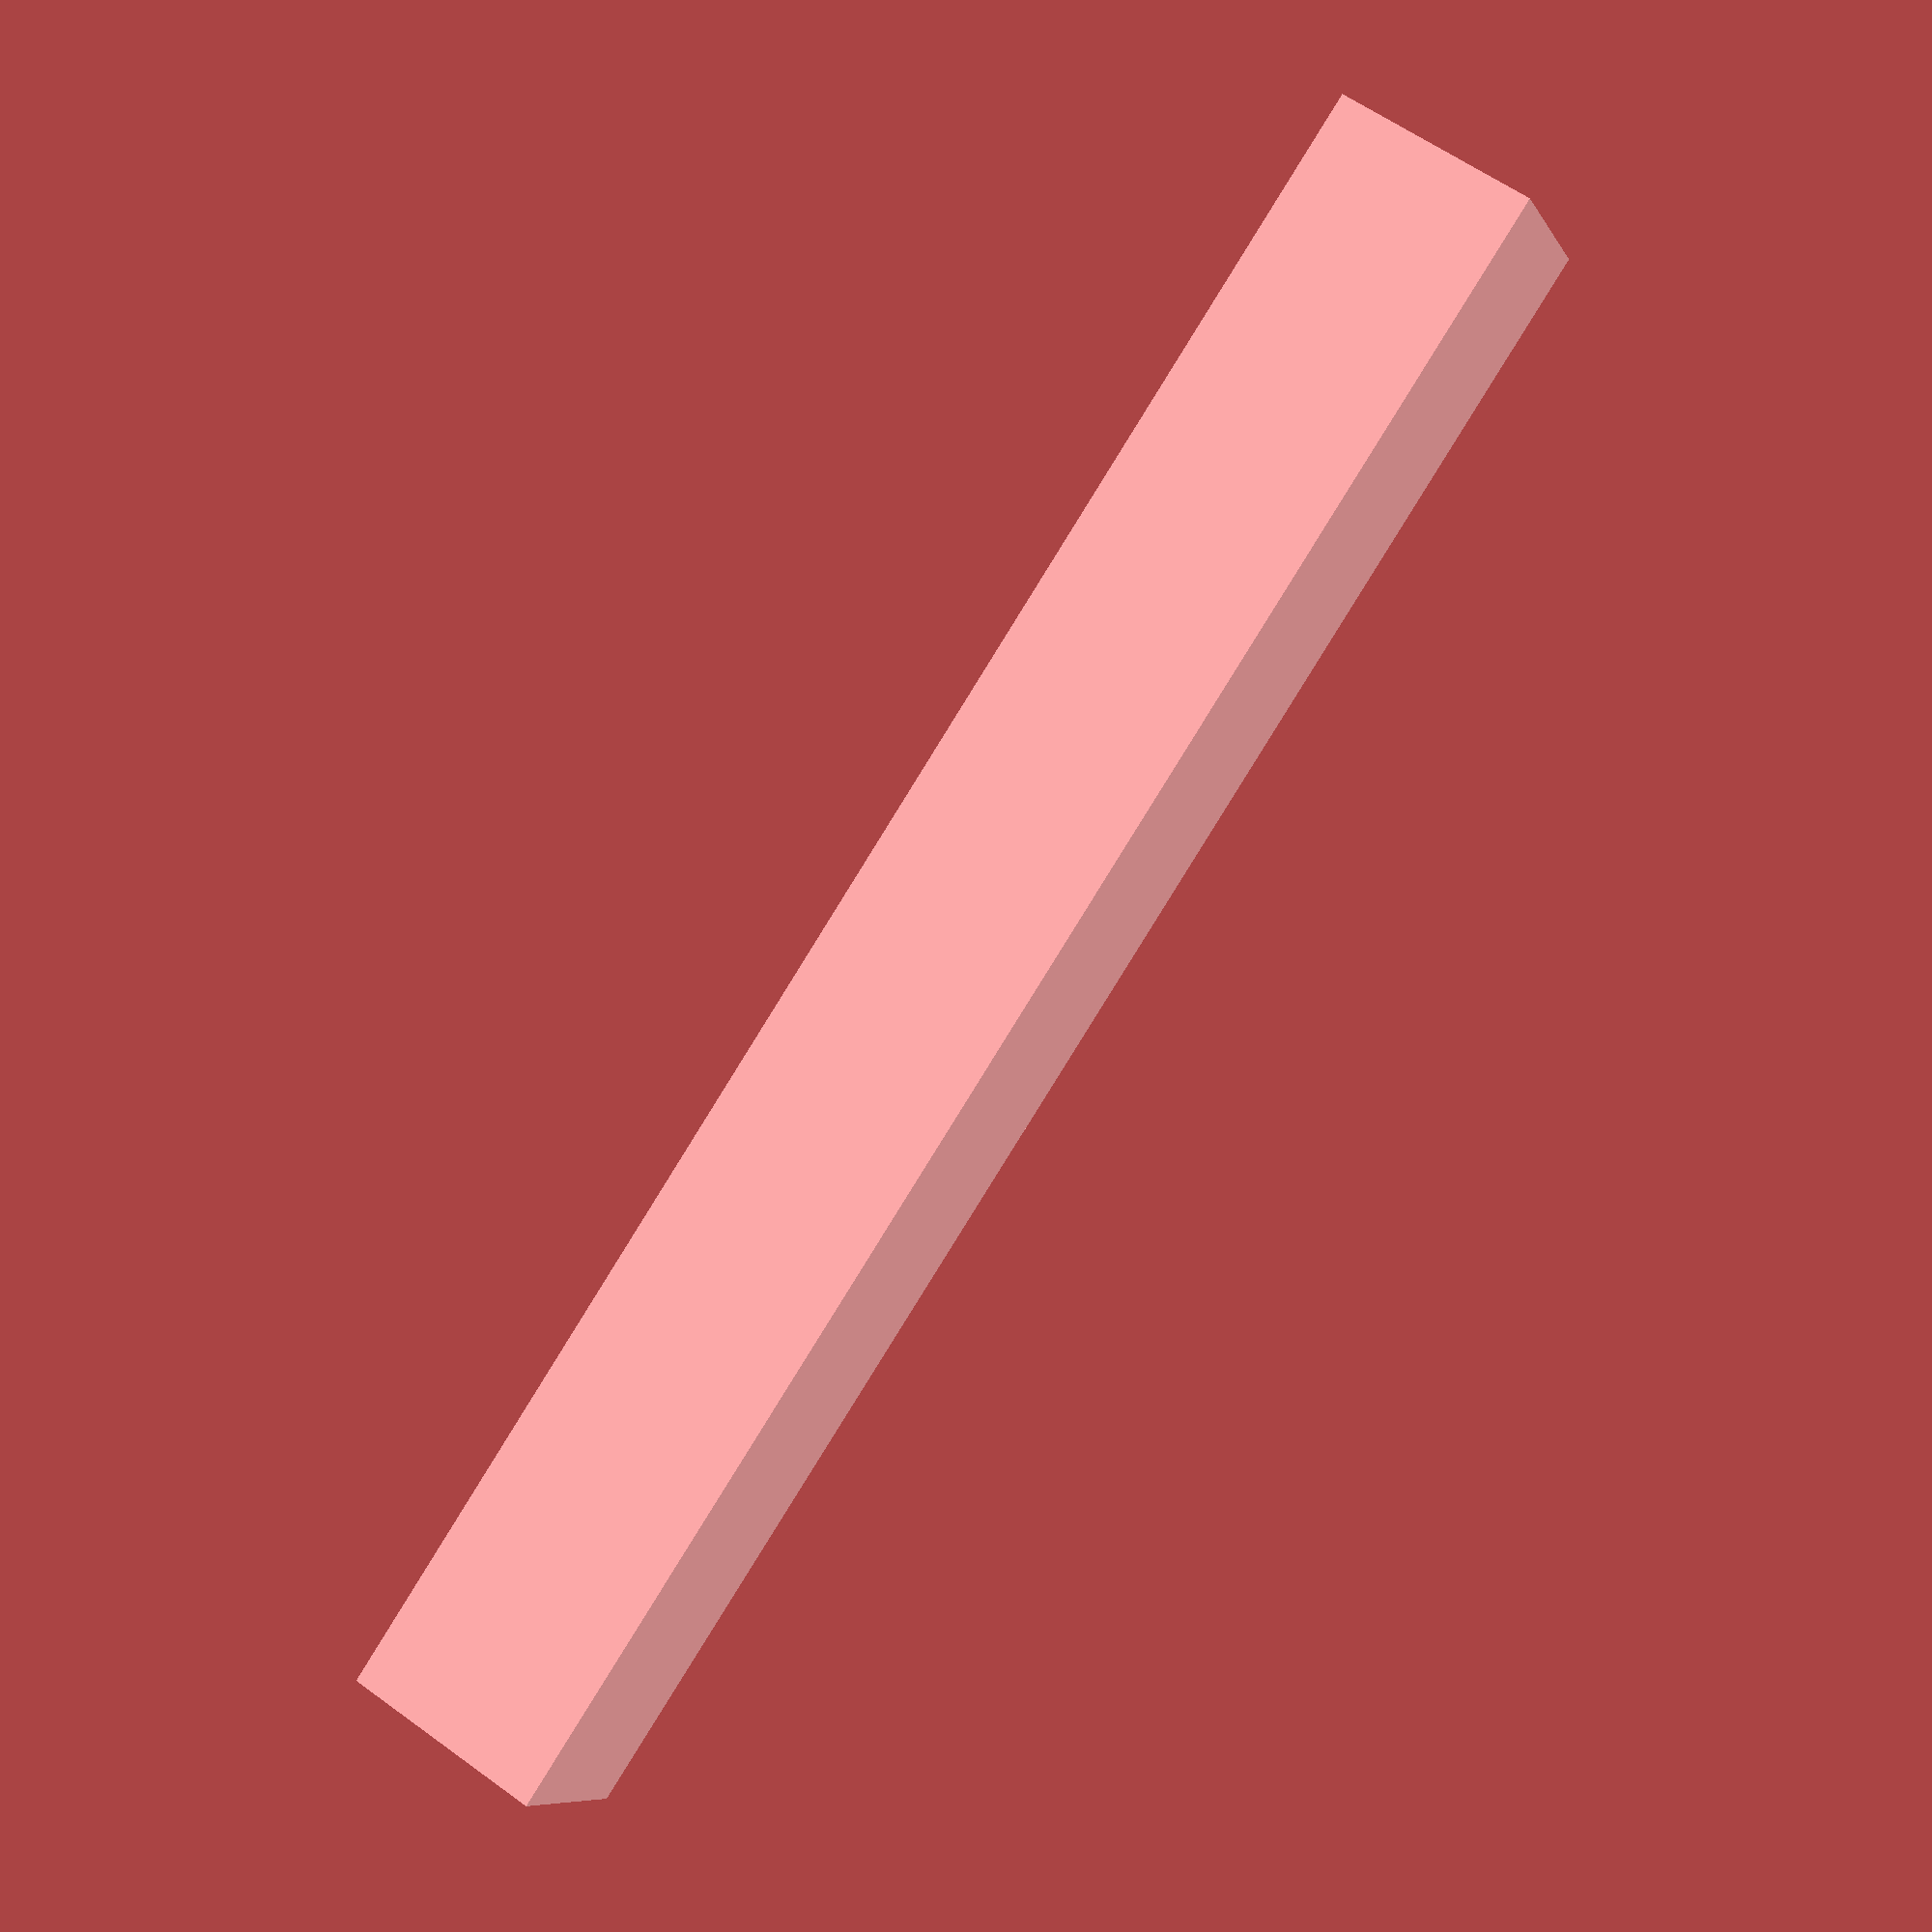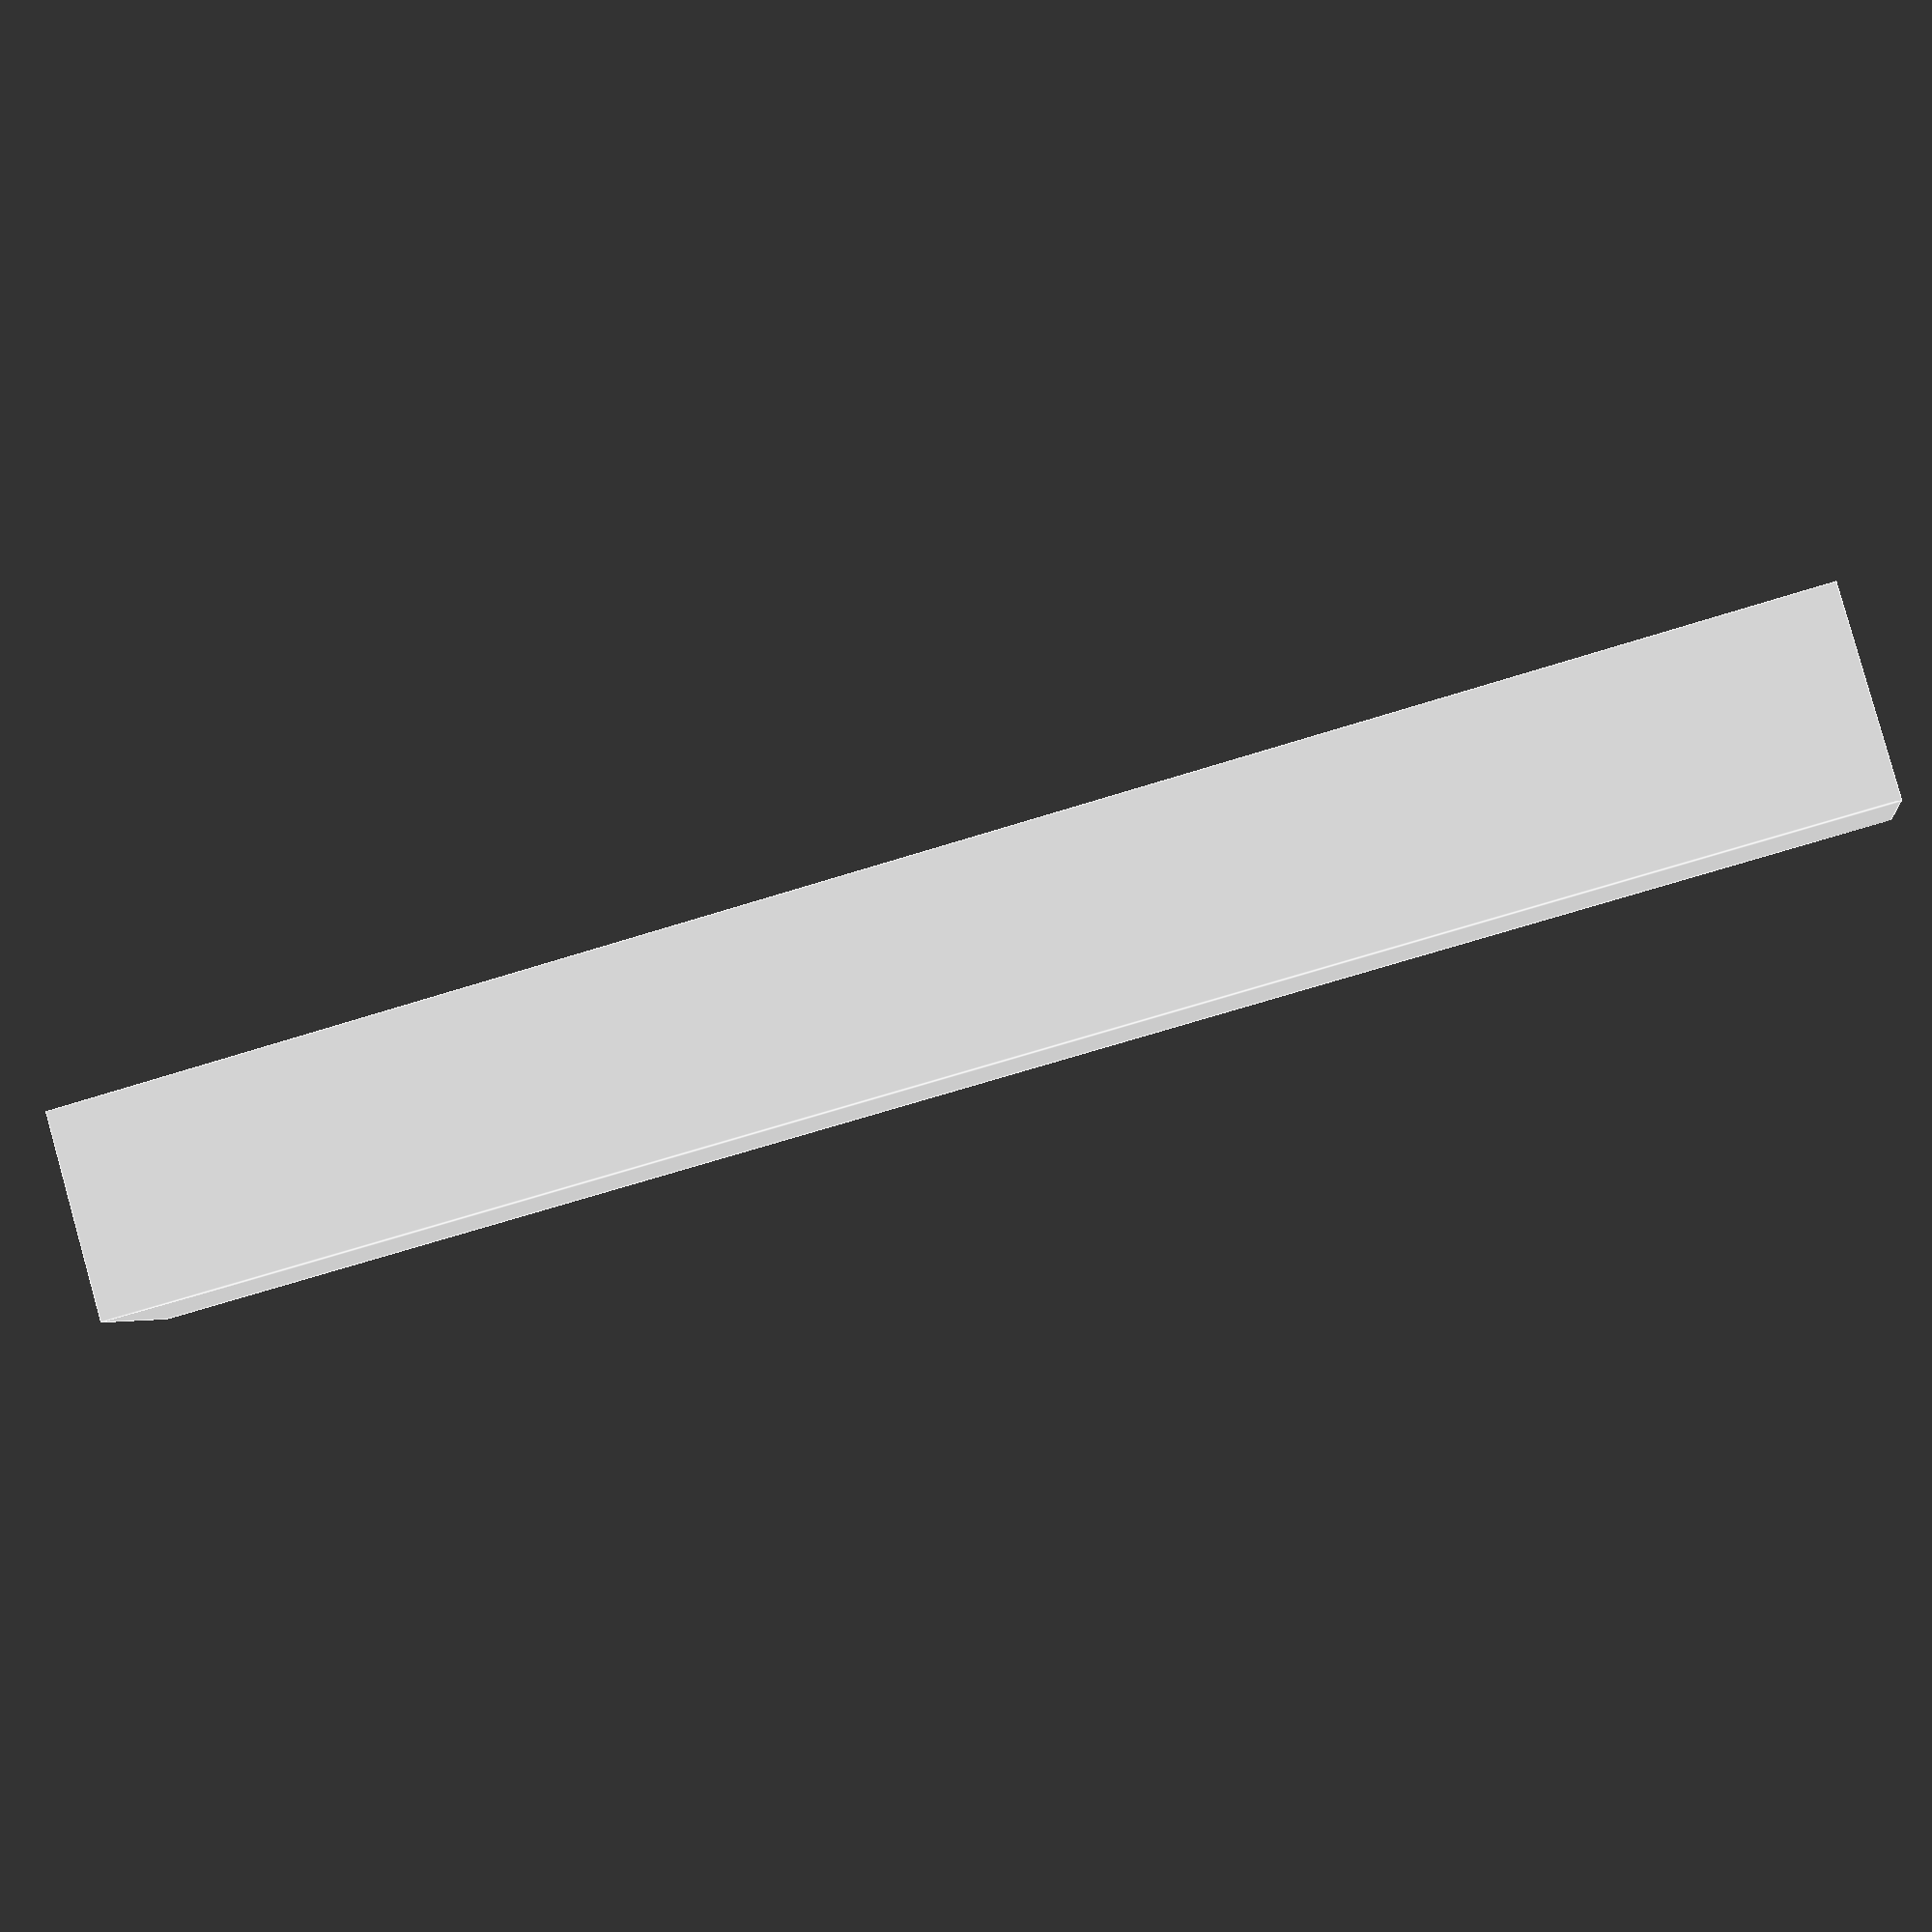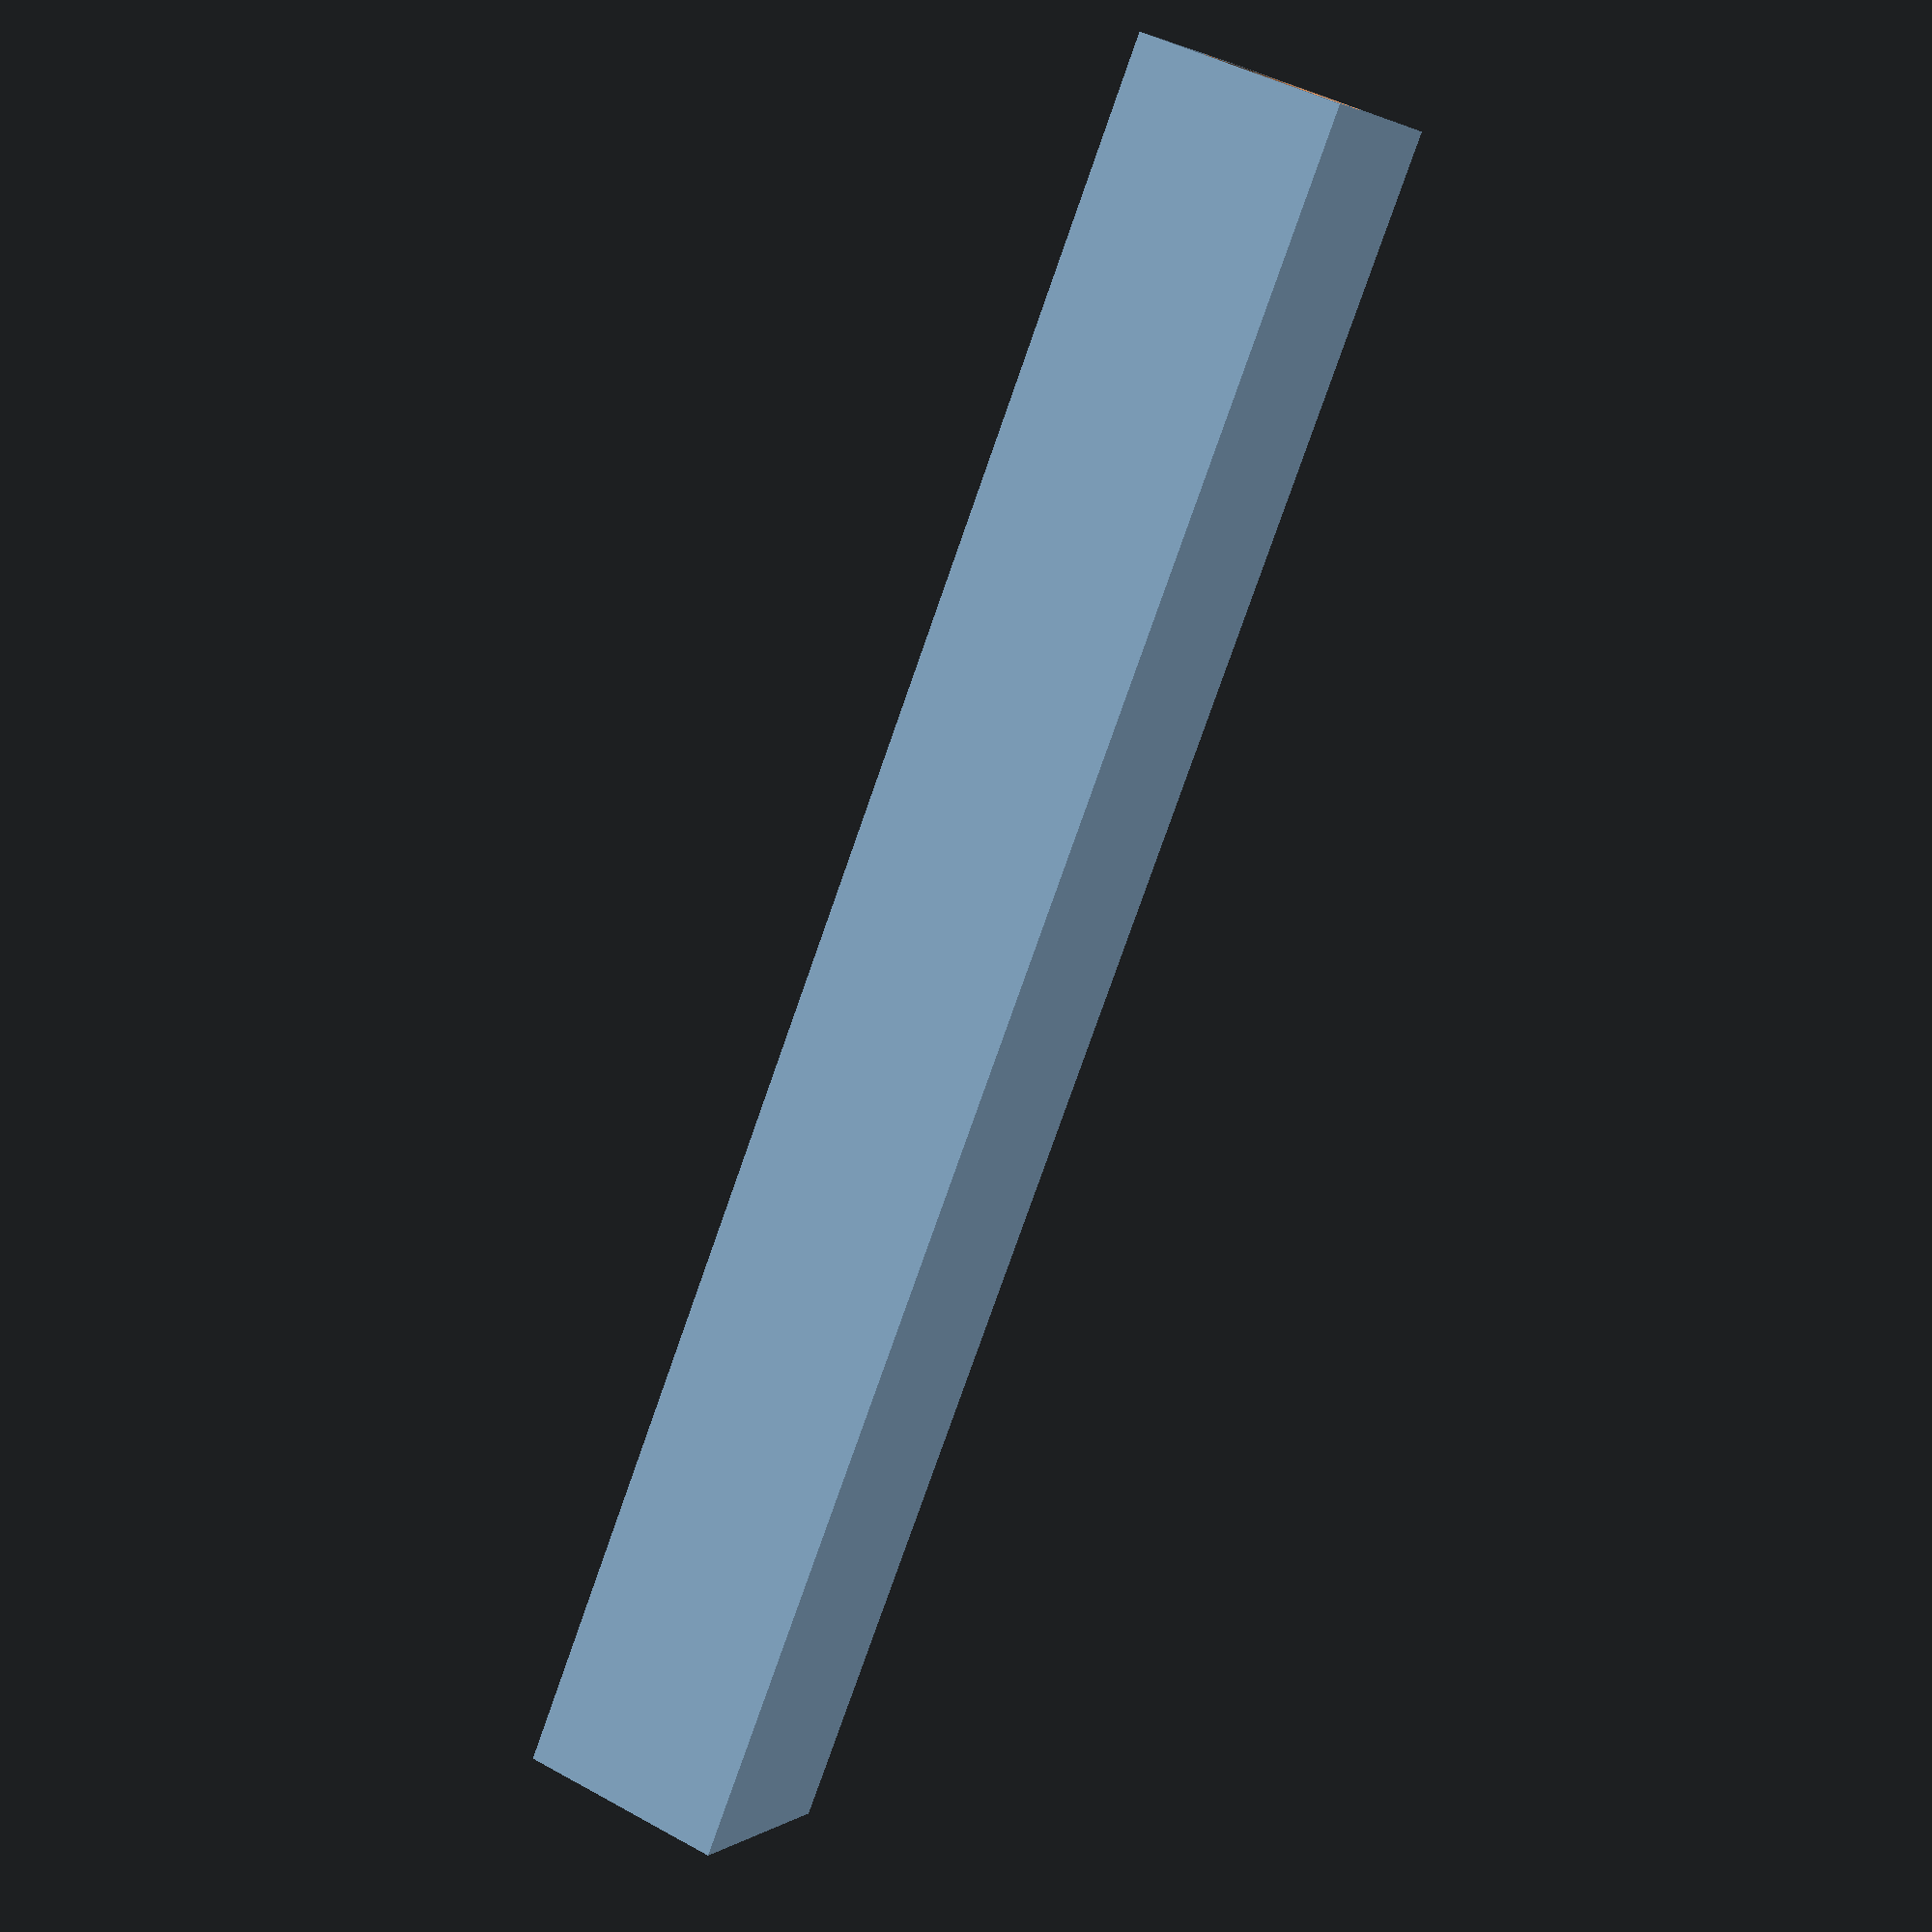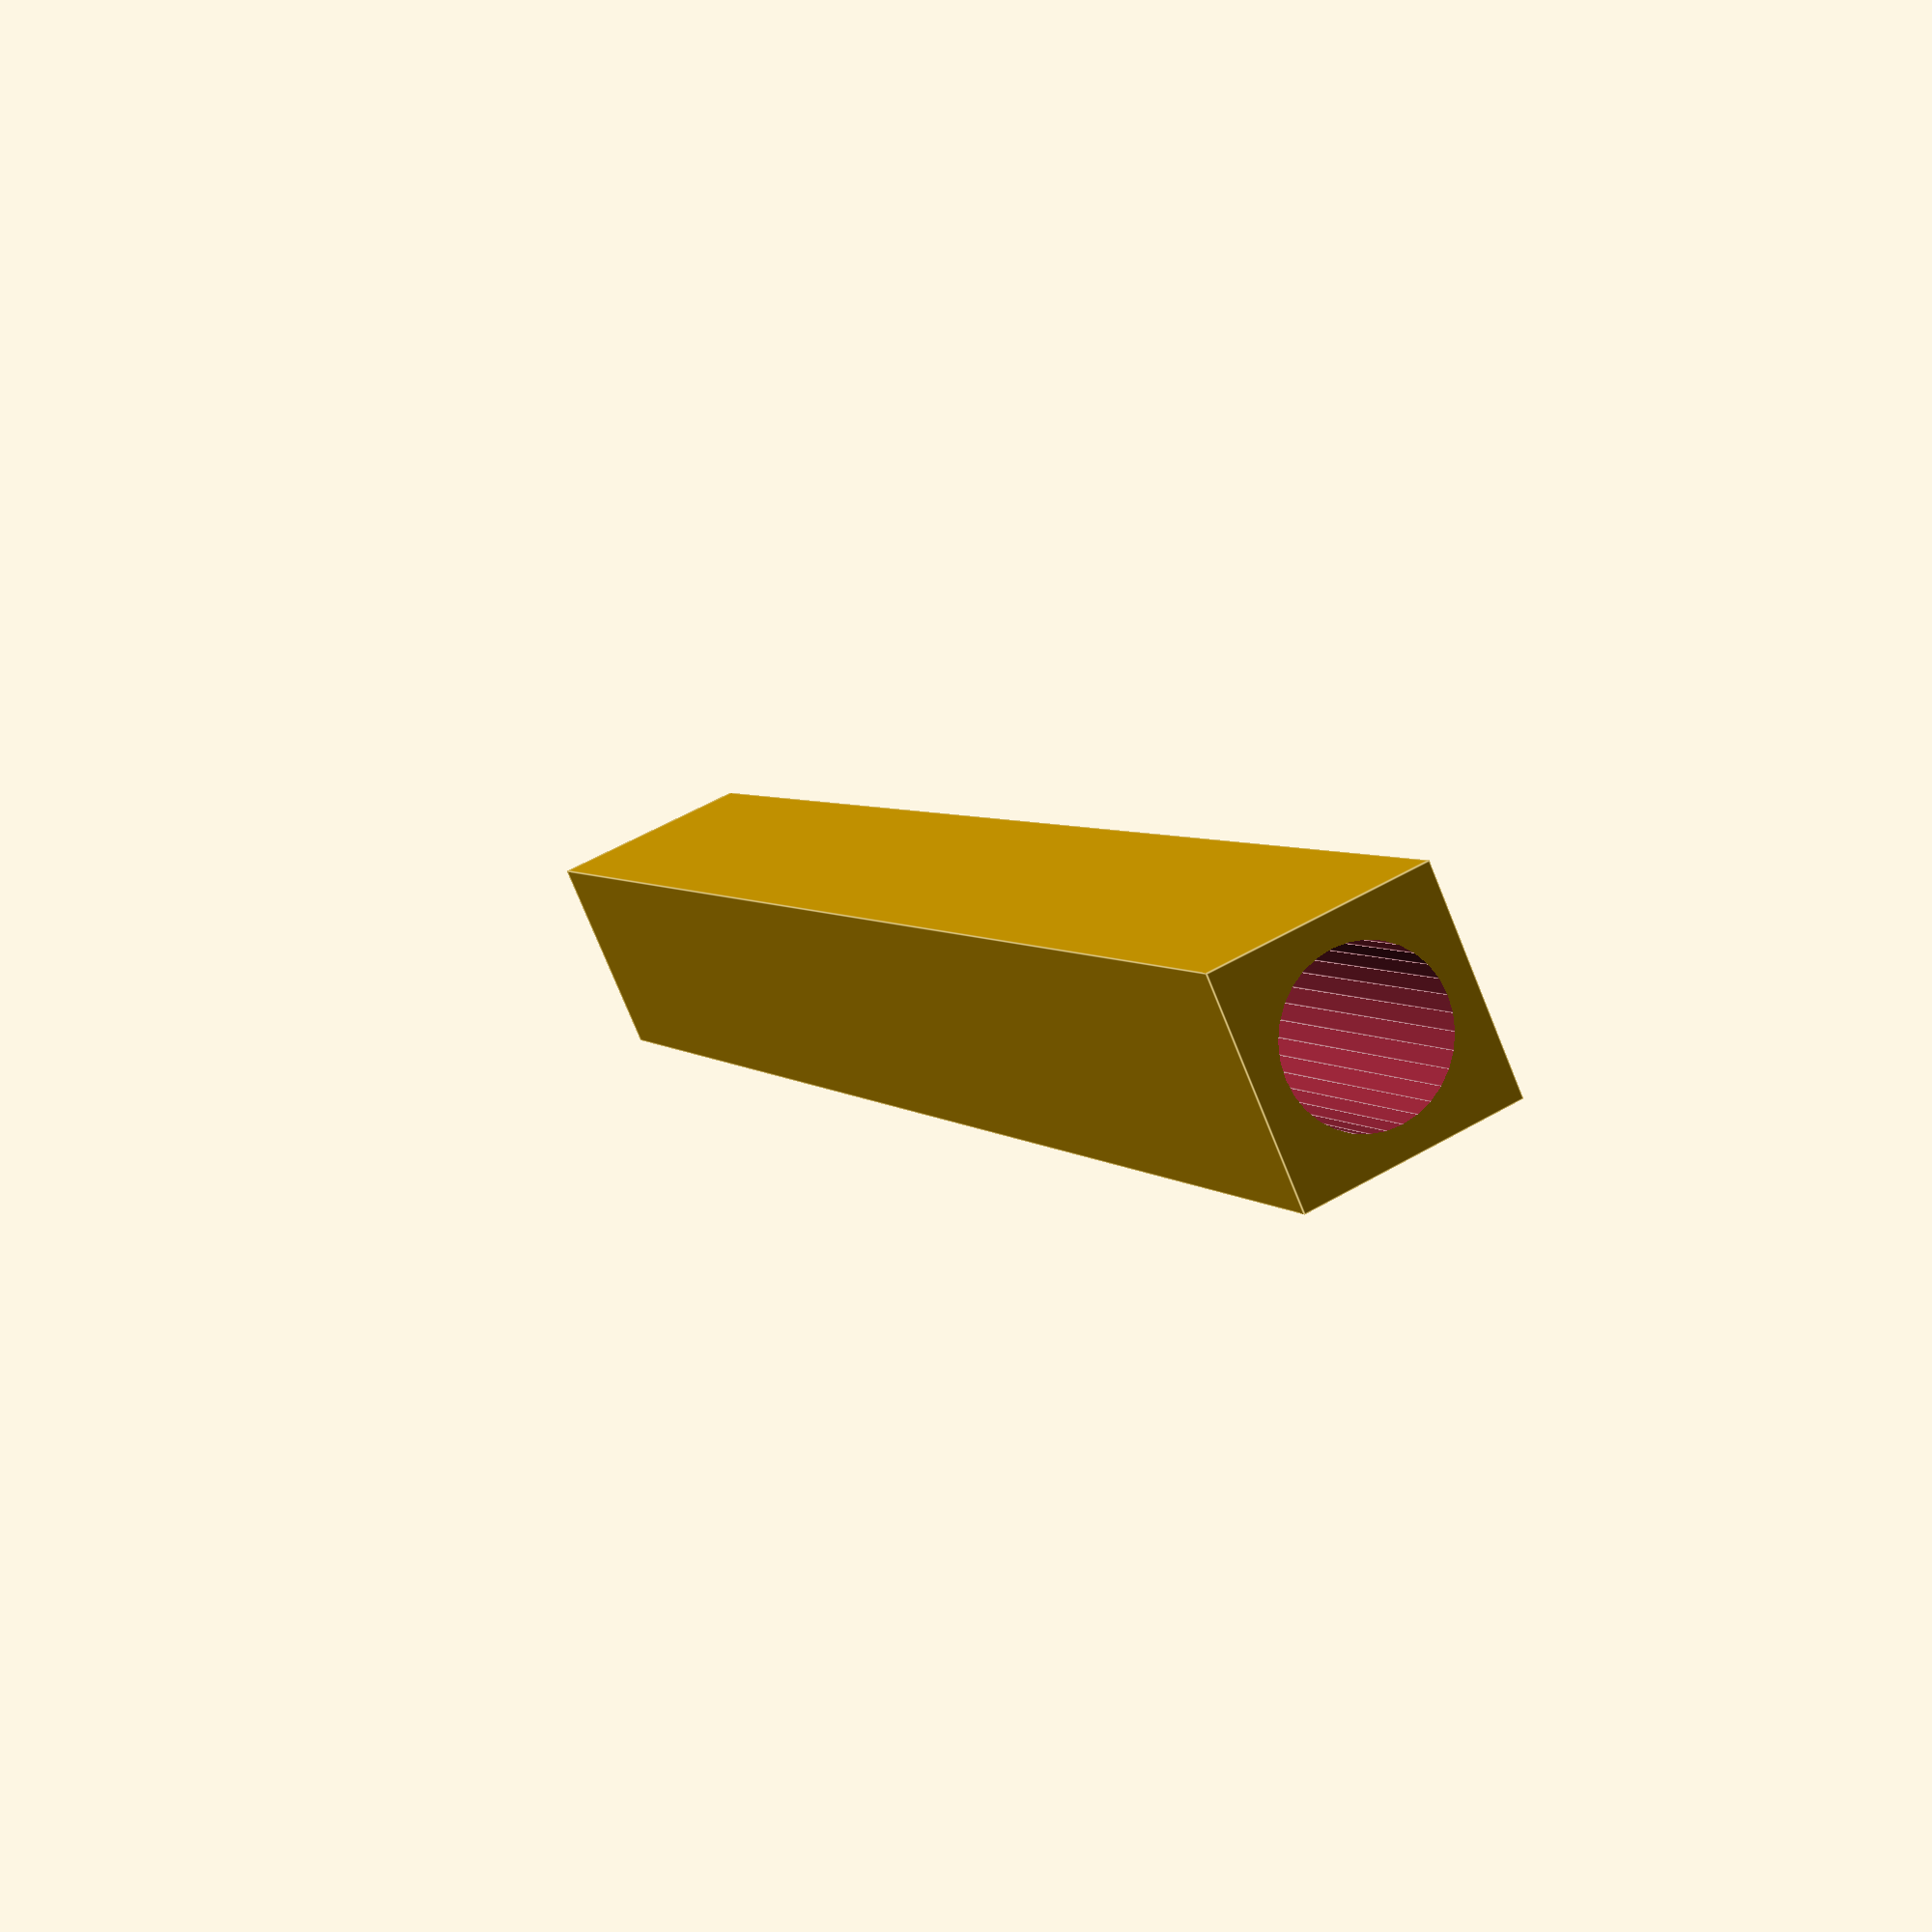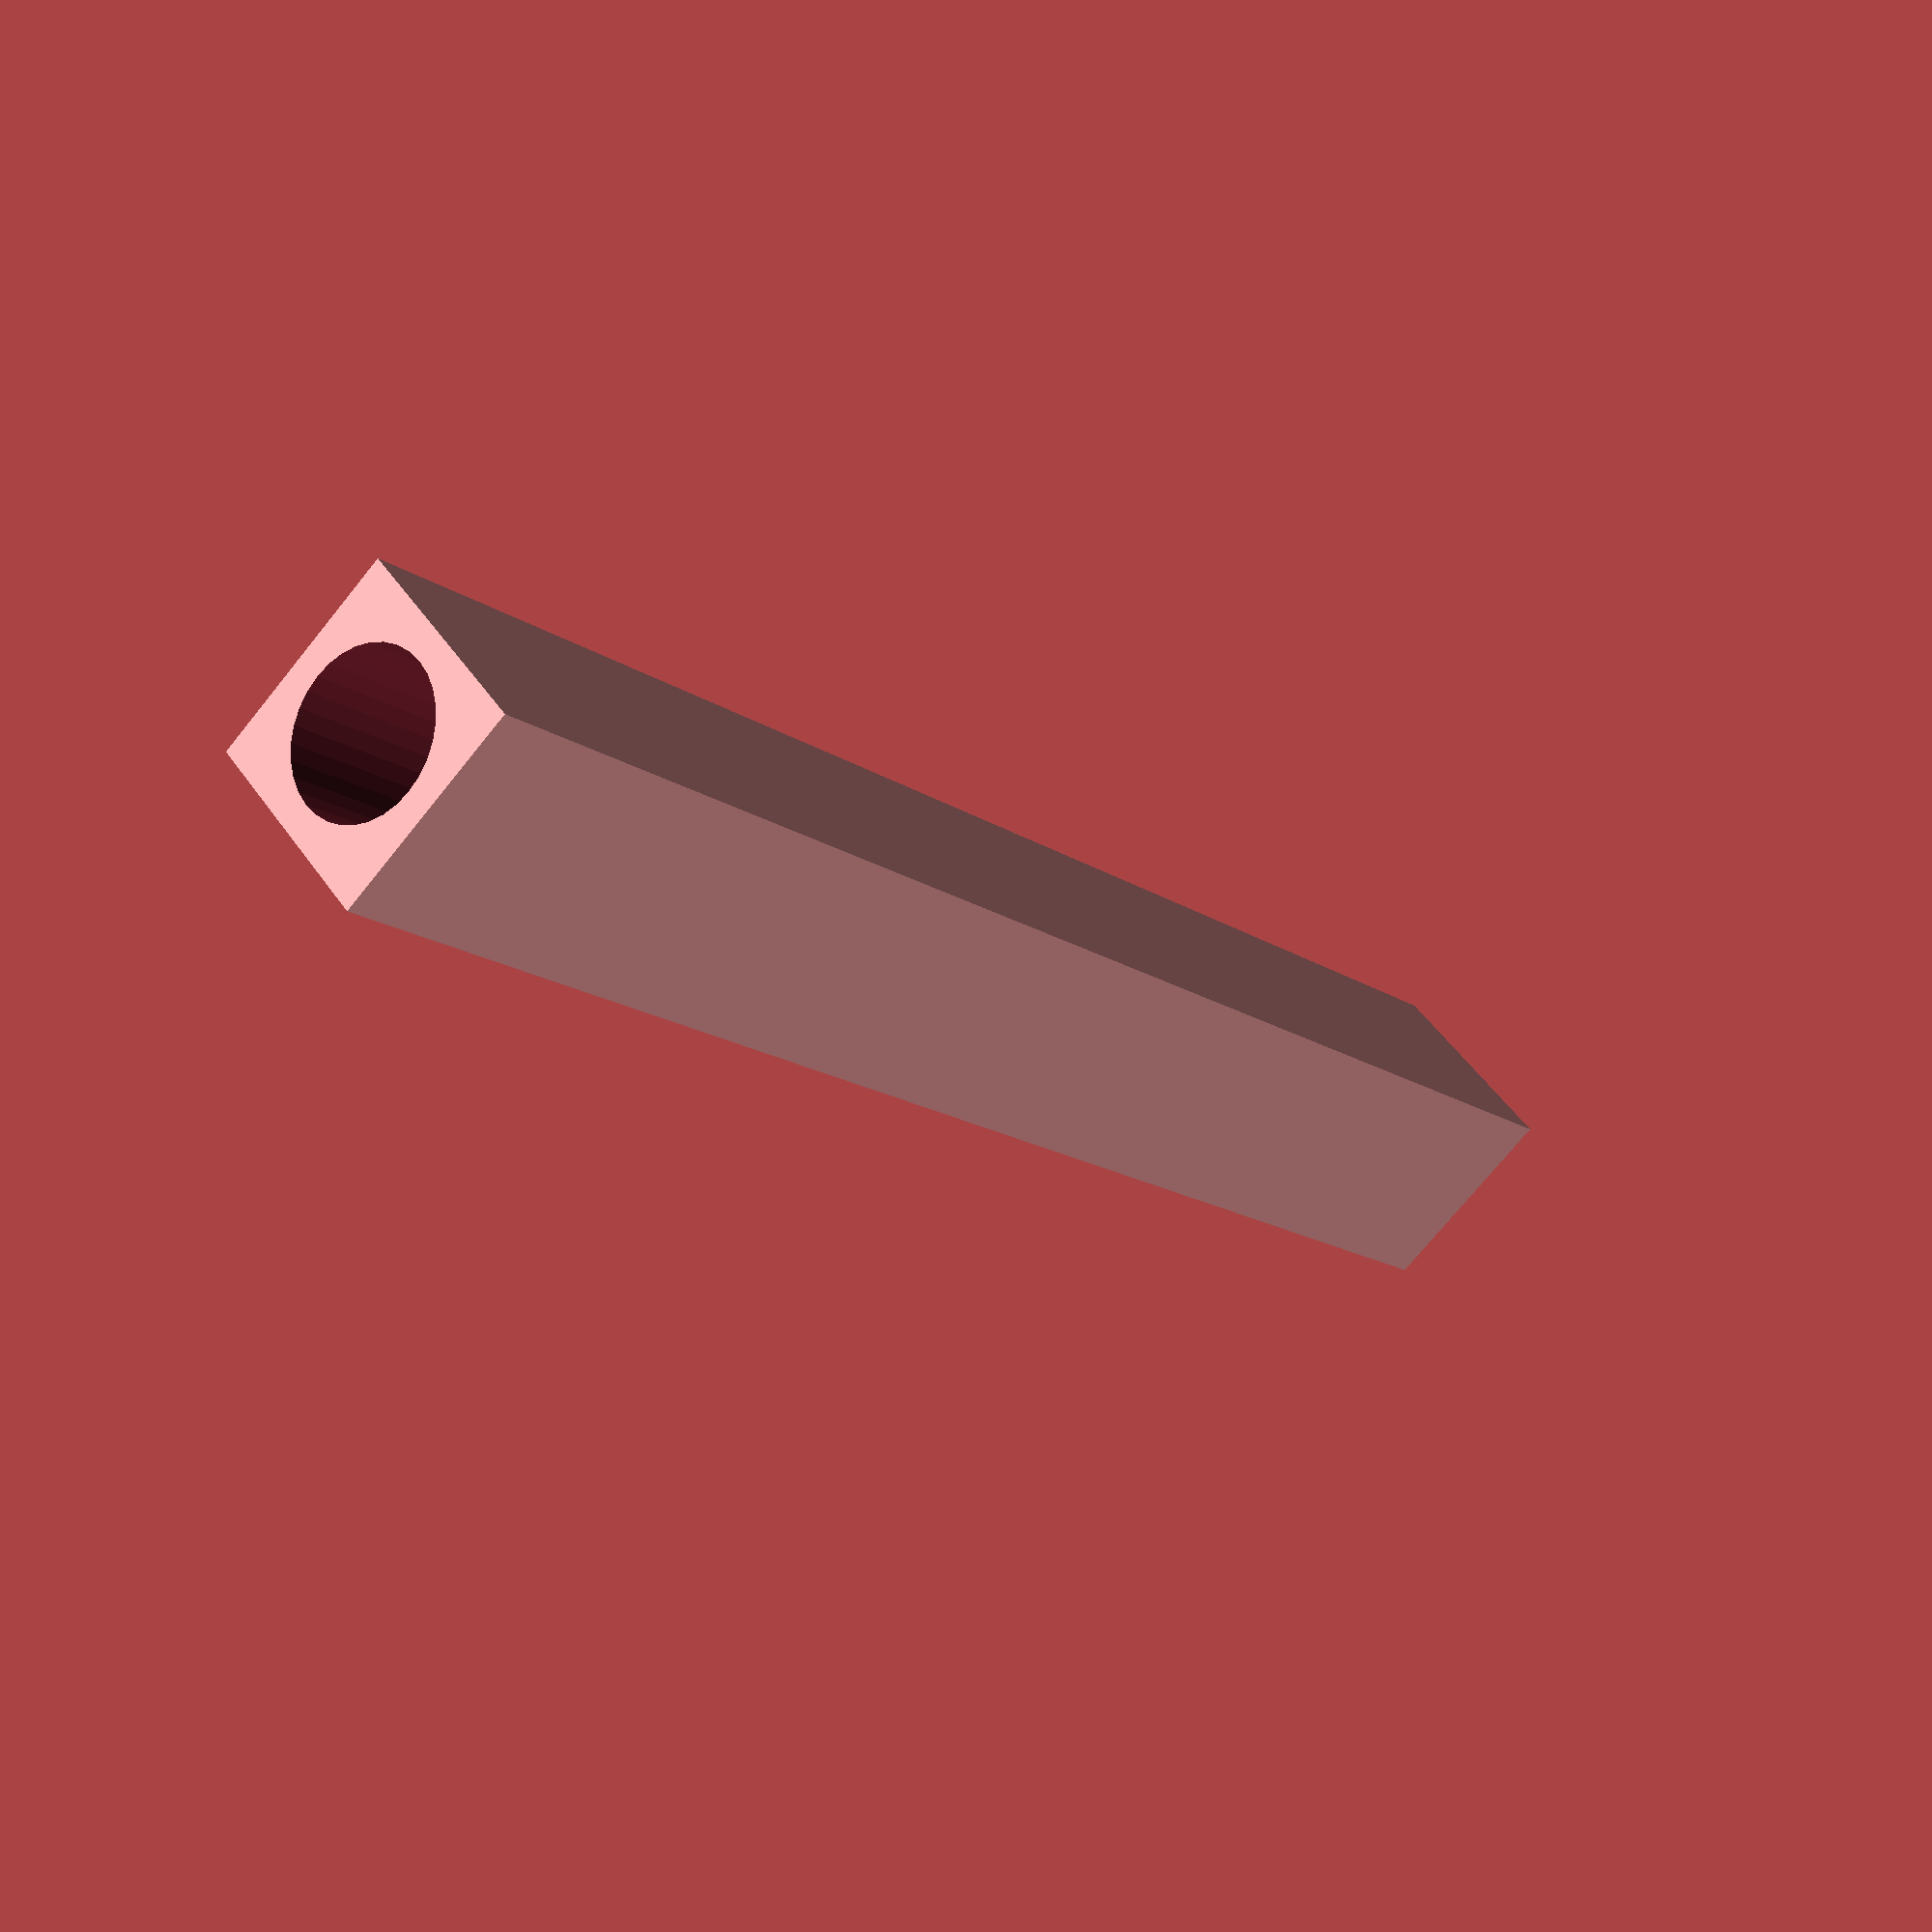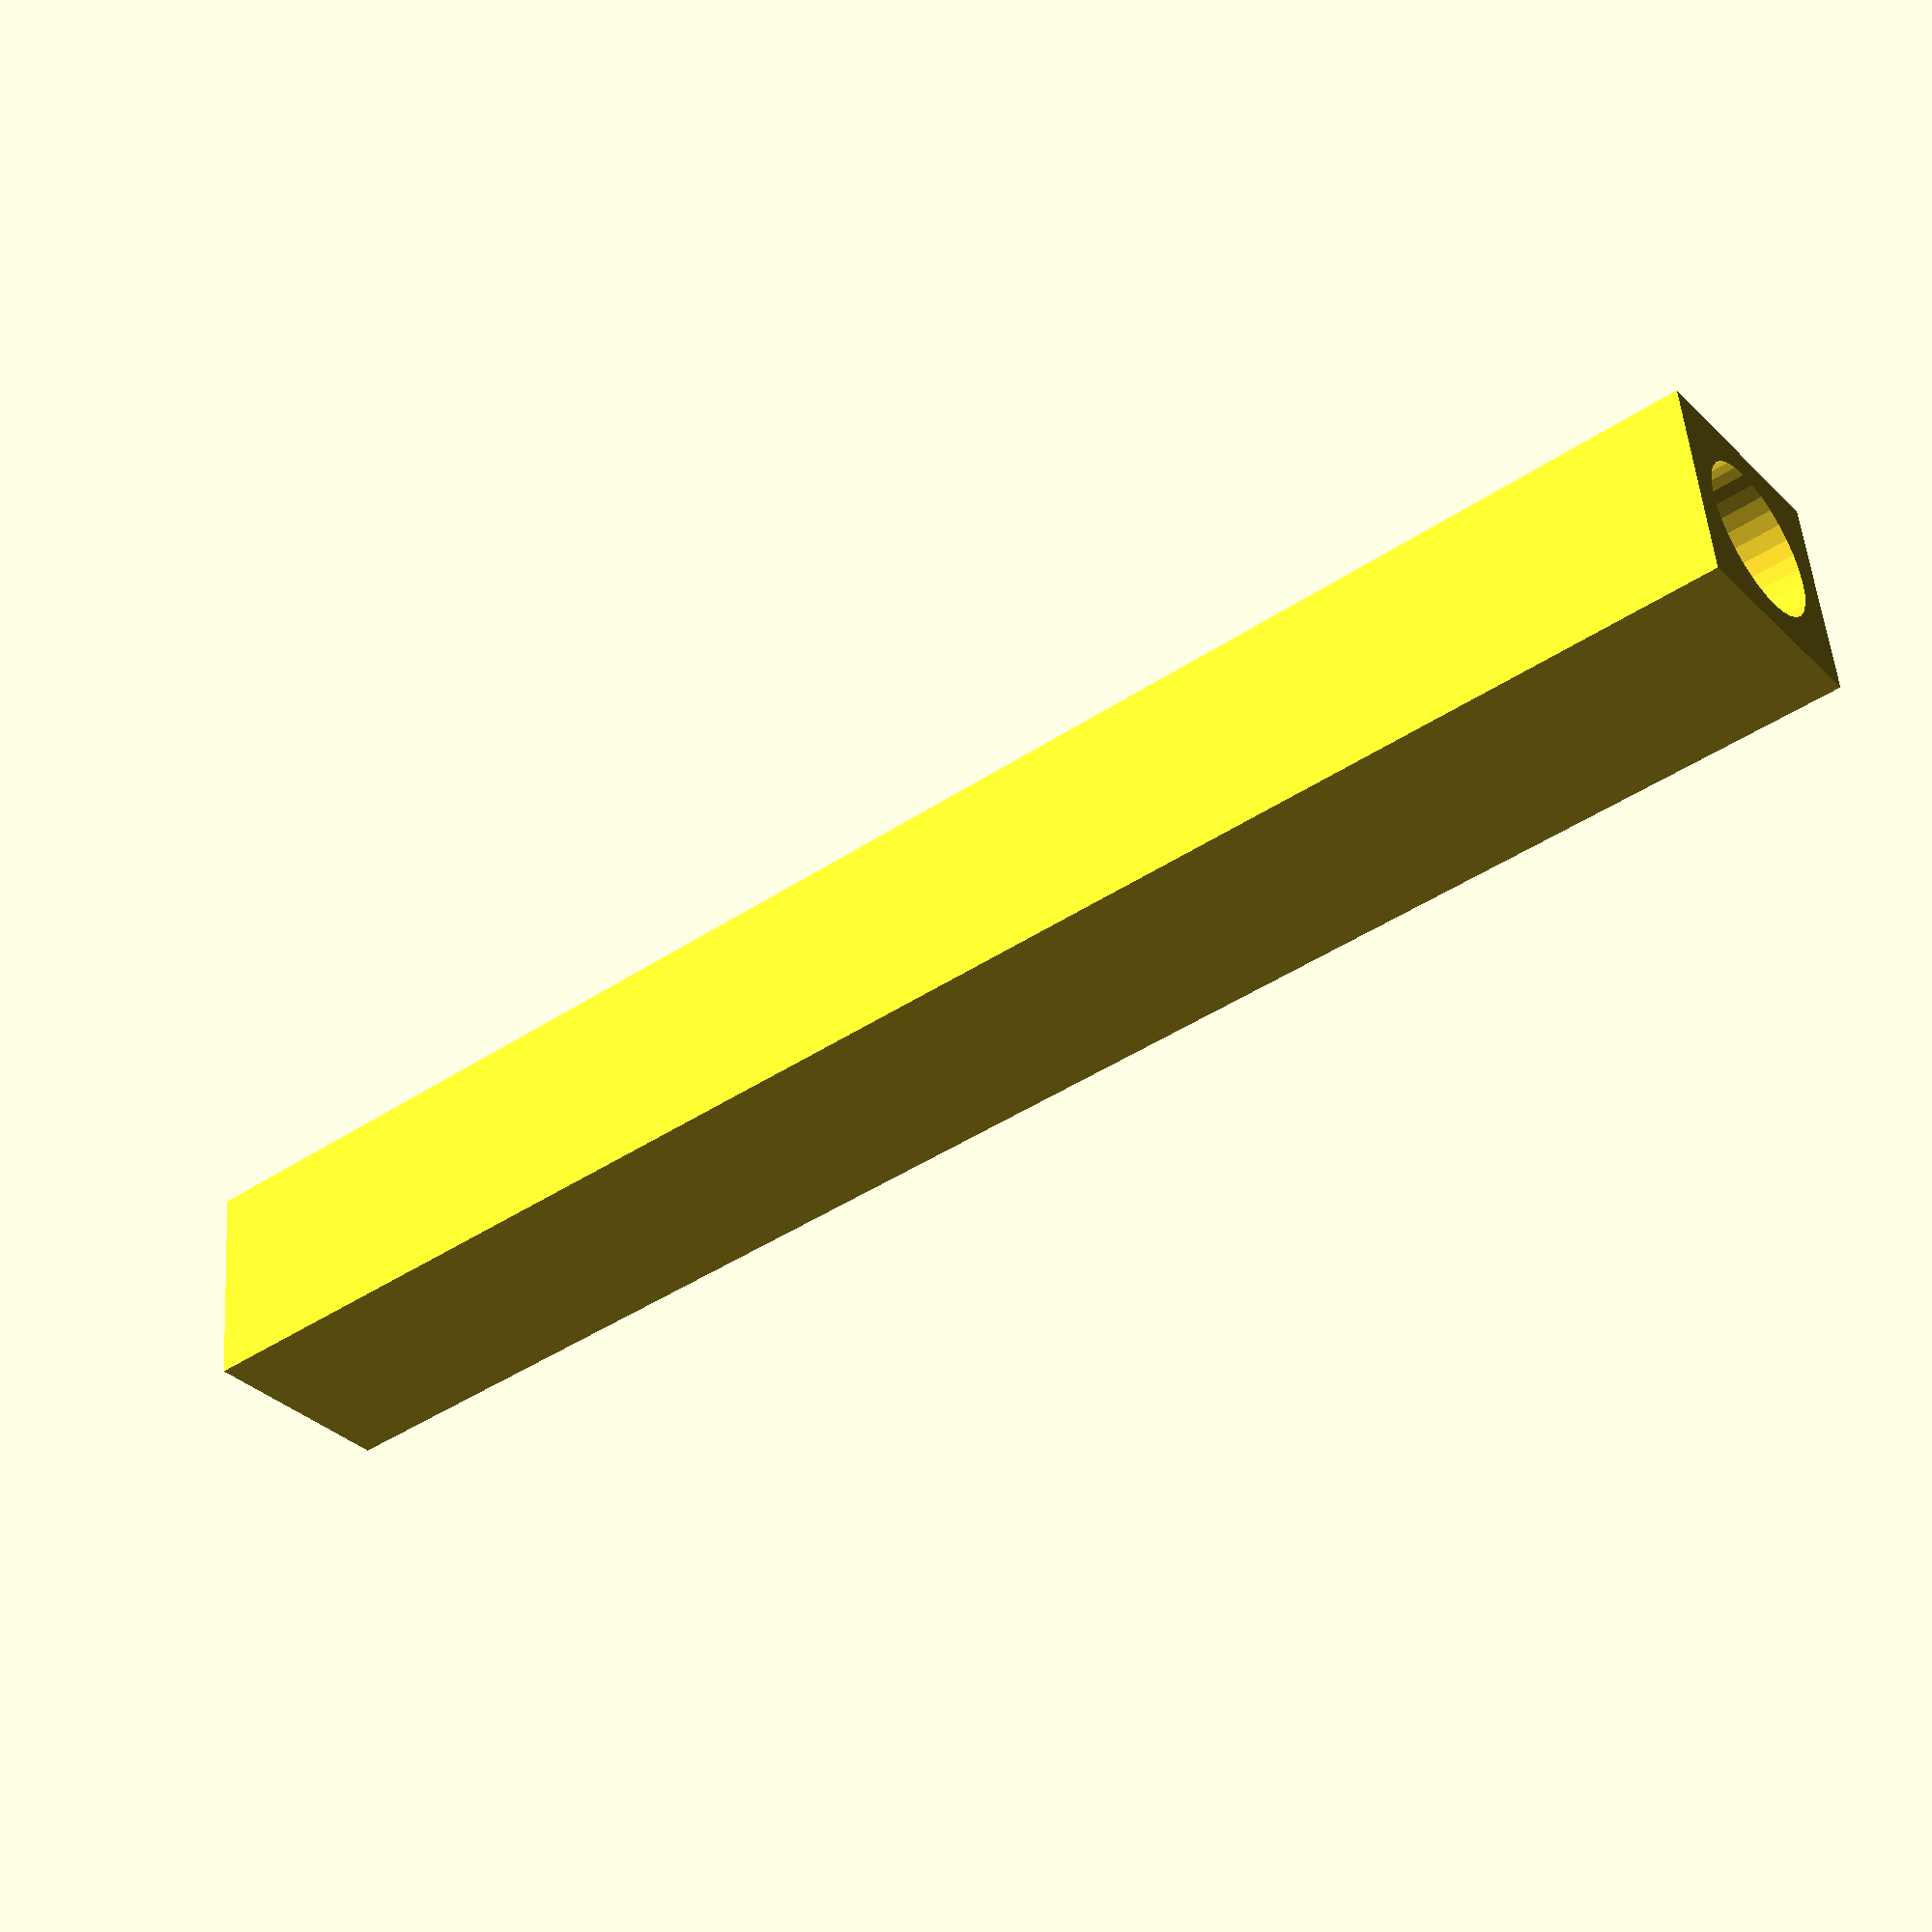
<openscad>
// 28BYJ-48 from RGriffoGoes 
// at http://www.thingiverse.com/thing:204734
// named and measured dimensions, and
// added details by J.Beale 21 July 2014

MBH = 18.8;   // motor body height
MBD = 28.25;  // motor body OD


SHD = 5.9;   // motor shaft OD
SHDF = 4.0;   // motor shaft diameter, across flats
SHHF = 6.0;   // motor shaft flats height, or depth in from end
SHH = 9.75;   // height of shaft above motor body 




// =========================================================
eps = 0.05;   // small number to avoid coincident faces


/*module squres() {
    color("green") translate([-(SHD+SHDF)/2,0,3]) 
    cube([SHD,SHD,15], center = true);
    color("red") translate([(SHD+SHDF)/2,0,3]) 
    cube([SHD,SHD,15], center = true);
}
*/ 

    

/*
module motor() {
difference() {
    color("blue") cylinder(h = 20, r = SHD/2, center = true, $fn = 32); 
    squres();

        }



}
*/ 

/*
module cylindertop() {
 difference() {
    translate([0,0,35])
    cylinder(h=64.9, r=4, $fn = 30); 
    translate ([0, 0, 90])
    cylinder(h=10, r=2, $fn = 30); 
    
 }
}
*/

 module stack() {   
difference(){
    translate([0,0,2])
   cylinder(h=95, r=8, $fn = 4); 
   cylinder(h=1000, r=4.15, $fn=32); 
}
}
stack();

/*
difference() {
    cylindertop();
    stack();
}	

*/		




</openscad>
<views>
elev=266.9 azim=334.9 roll=211.9 proj=p view=solid
elev=246.6 azim=252.8 roll=252.3 proj=p view=edges
elev=258.0 azim=197.7 roll=19.3 proj=p view=wireframe
elev=176.1 azim=158.9 roll=21.0 proj=p view=edges
elev=194.9 azim=183.9 roll=146.3 proj=p view=wireframe
elev=43.4 azim=127.9 roll=308.1 proj=p view=wireframe
</views>
